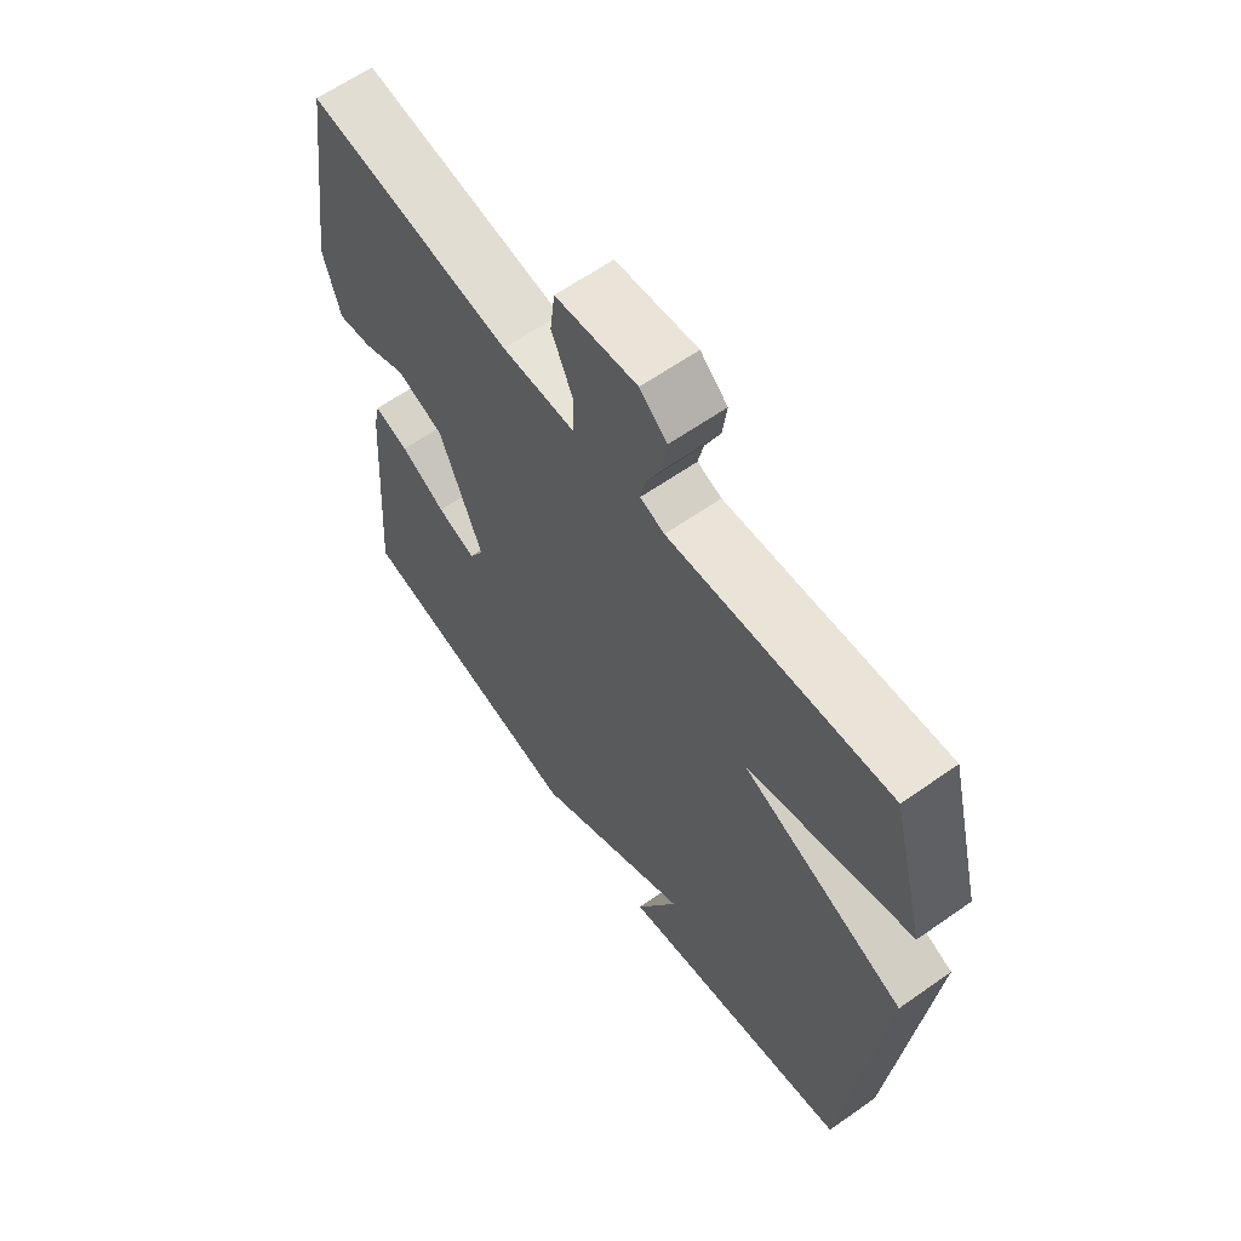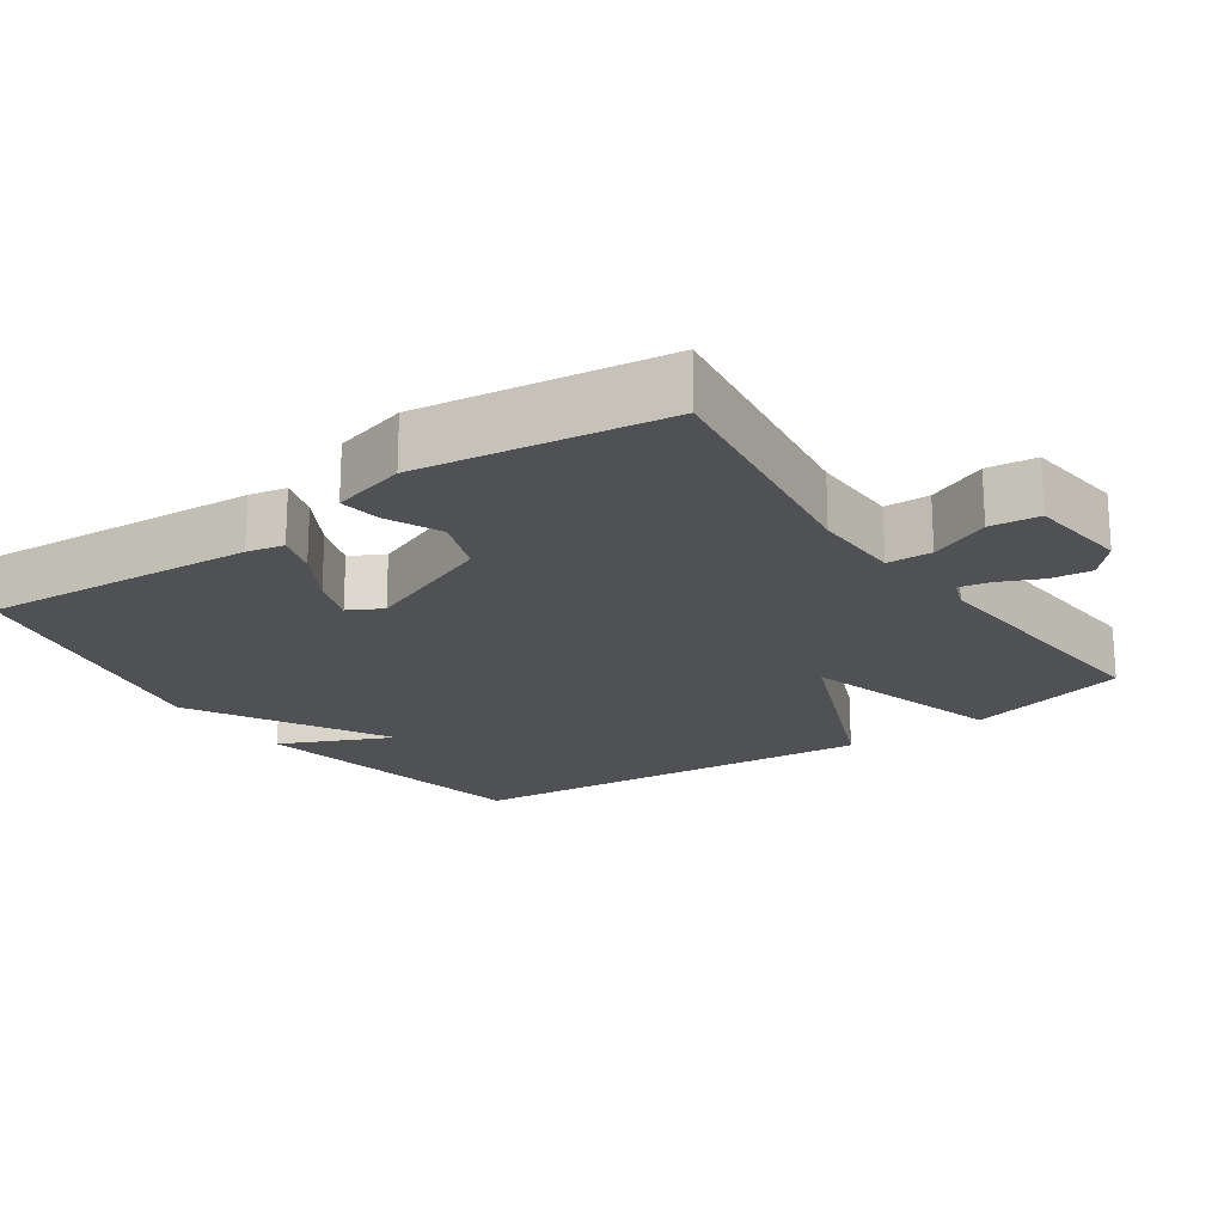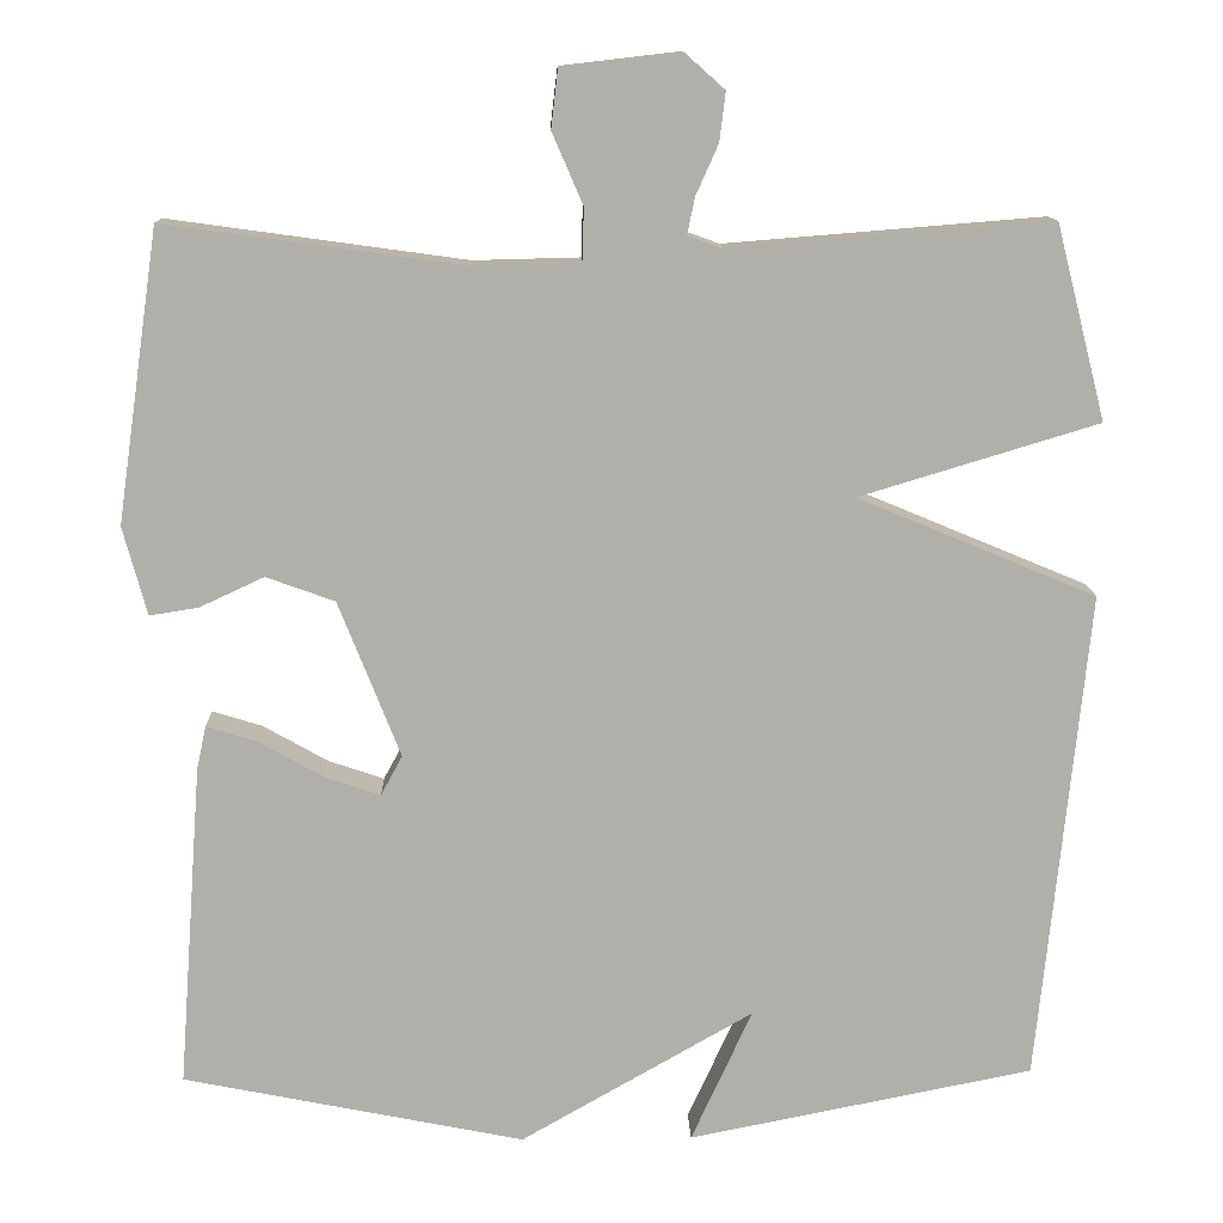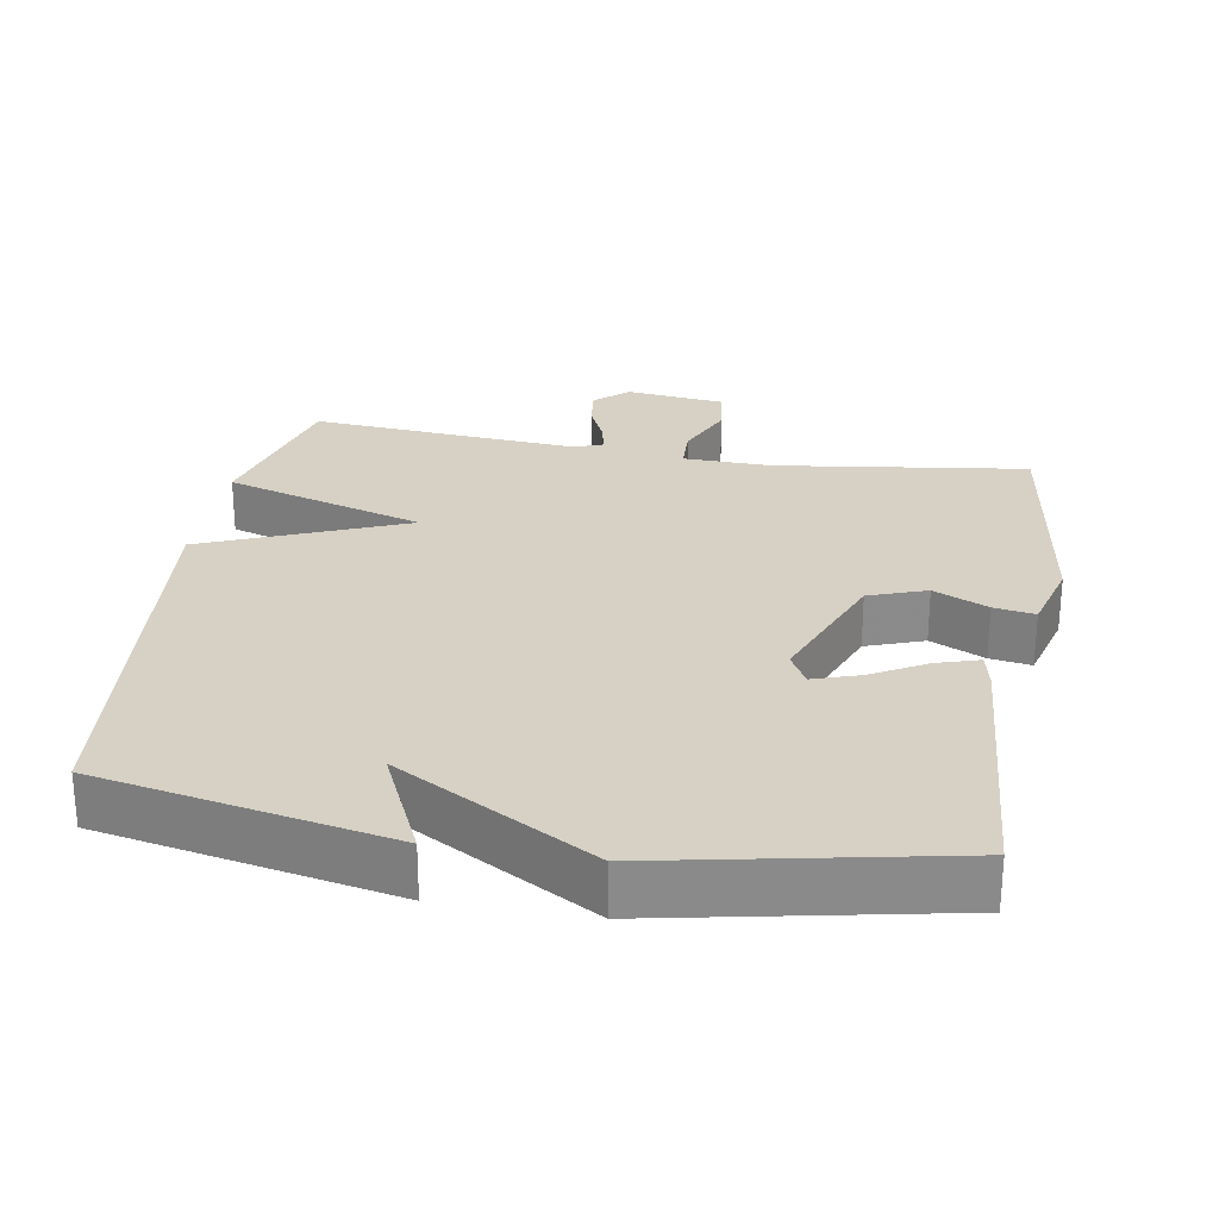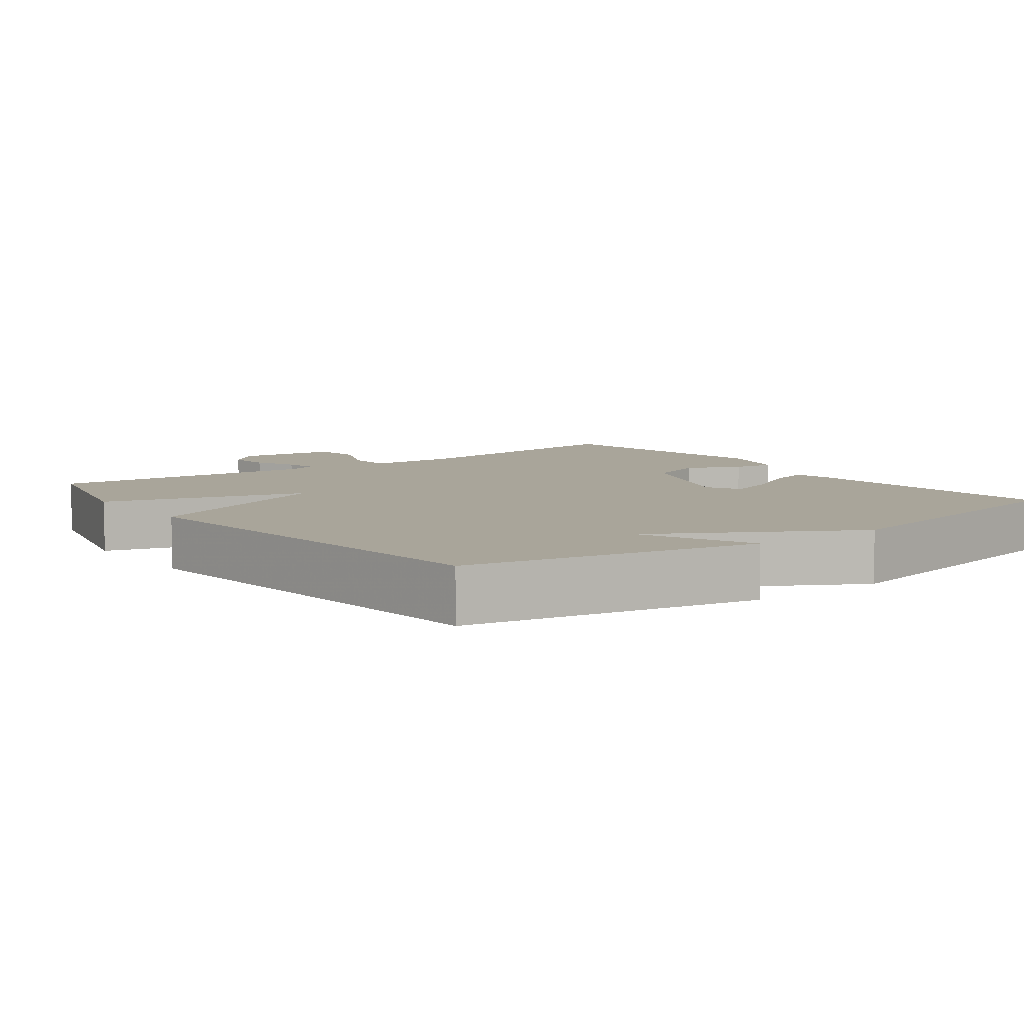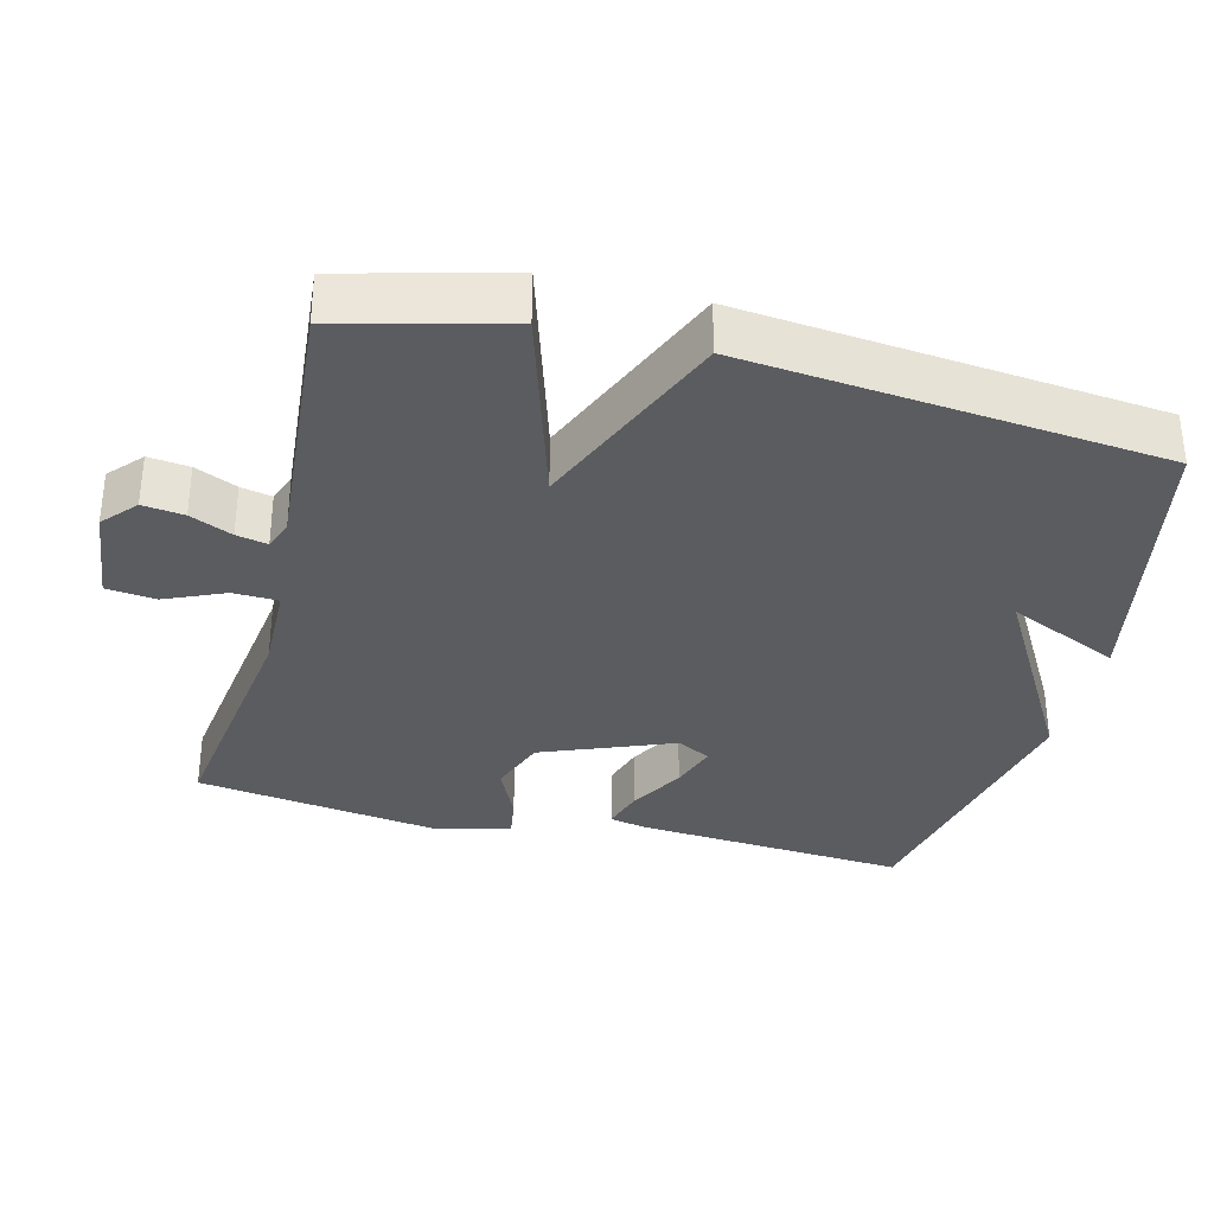
<metadata>
{"format":"obj","ext":"obj","renderer":"f3d","projection":"perspective","resolution":1024,"background":"white","views":[{"elev":62.6,"azim":54.5,"up":"+Z"},{"elev":-20.2,"azim":-55.3,"up":"+Y"},{"elev":12.2,"azim":-1.6,"up":"+Z"},{"elev":26.7,"azim":-170.3,"up":"+Y"},{"elev":7.5,"azim":143.1,"up":"+Y"},{"elev":-33.7,"azim":75.8,"up":"+Y"}]}
</metadata>
<code>
v -0.5 0.07 -0.5
v -0.472 0.07 -0.123
v -0.461 0.07 -0.072
v -0.403 0.07 -0.09
v -0.327 0.07 -0.133
v -0.262 0.07 -0.155
v -0.237 0.07 -0.109
v -0.309 0.07 0.073
v -0.389 0.07 0.102
v -0.464 0.07 0.067
v -0.521 0.07 0.058
v -0.549 0.07 0.161
v -0.5 0.07 0.5
v -0.153 0.07 0.452
v -0.029 0.07 0.455
v -0.027 0.07 0.517
v -0.063 0.07 0.6
v -0.055 0.07 0.668
v 0.083 0.07 0.684
v 0.129 0.07 0.643
v 0.122 0.07 0.586
v 0.096 0.07 0.528
v 0.087 0.07 0.485
v 0.128 0.07 0.47
v 0.5 0.07 0.5
v 0.558 0.07 0.274
v 0.28 0.07 0.19
v 0.558 0.07 0.074
v 0.5 0.07 -0.5
v 0.098 0.07 -0.58
v 0.169 0.07 -0.425
v -0.102 0.07 -0.58
v -0.5 0 -0.5
v -0.472 0 -0.123
v -0.461 0 -0.072
v -0.403 0 -0.09
v -0.327 0 -0.133
v -0.262 0 -0.155
v -0.237 0 -0.109
v -0.309 0 0.073
v -0.389 0 0.102
v -0.464 0 0.067
v -0.521 0 0.058
v -0.549 0 0.161
v -0.5 0 0.5
v -0.153 0 0.452
v -0.029 0 0.455
v -0.027 0 0.517
v -0.063 0 0.6
v -0.055 0 0.668
v 0.083 0 0.684
v 0.129 0 0.643
v 0.122 0 0.586
v 0.096 0 0.528
v 0.087 0 0.485
v 0.128 0 0.47
v 0.5 0 0.5
v 0.558 0 0.274
v 0.28 0 0.19
v 0.558 0 0.074
v 0.5 0 -0.5
v 0.098 0 -0.58
v 0.169 0 -0.425
v -0.102 0 -0.58
f 3 4 5
f 2 3 5
f 1 2 5
f 32 1 5
f 31 32 5
f 28 29 30 31
f 27 28 31
f 24 25 26 27
f 23 24 27 31
f 20 21 22
f 19 20 22
f 18 19 22
f 17 18 22
f 16 17 22
f 15 16 22 23
f 12 13 14
f 11 12 14
f 10 11 14
f 9 10 14
f 8 9 14 15
f 15 23 31
f 8 15 31
f 7 8 31
f 31 5 6
f 6 7 31
f 37 36 35
f 37 35 34
f 37 34 33
f 37 33 64
f 37 64 63
f 63 62 61 60
f 63 60 59
f 59 58 57 56
f 63 59 56 55
f 54 53 52
f 54 52 51
f 54 51 50
f 54 50 49
f 54 49 48
f 55 54 48 47
f 46 45 44
f 46 44 43
f 46 43 42
f 46 42 41
f 47 46 41 40
f 63 55 47
f 63 47 40
f 63 40 39
f 38 37 63
f 63 39 38
f 1 33 34 2
f 2 34 35 3
f 3 35 36 4
f 4 36 37 5
f 5 37 38 6
f 6 38 39 7
f 7 39 40 8
f 8 40 41 9
f 9 41 42 10
f 10 42 43 11
f 11 43 44 12
f 12 44 45 13
f 13 45 46 14
f 14 46 47 15
f 15 47 48 16
f 16 48 49 17
f 17 49 50 18
f 18 50 51 19
f 19 51 52 20
f 20 52 53 21
f 21 53 54 22
f 22 54 55 23
f 23 55 56 24
f 24 56 57 25
f 25 57 58 26
f 26 58 59 27
f 27 59 60 28
f 28 60 61 29
f 29 61 62 30
f 30 62 63 31
f 31 63 64 32
f 32 64 33 1

</code>
